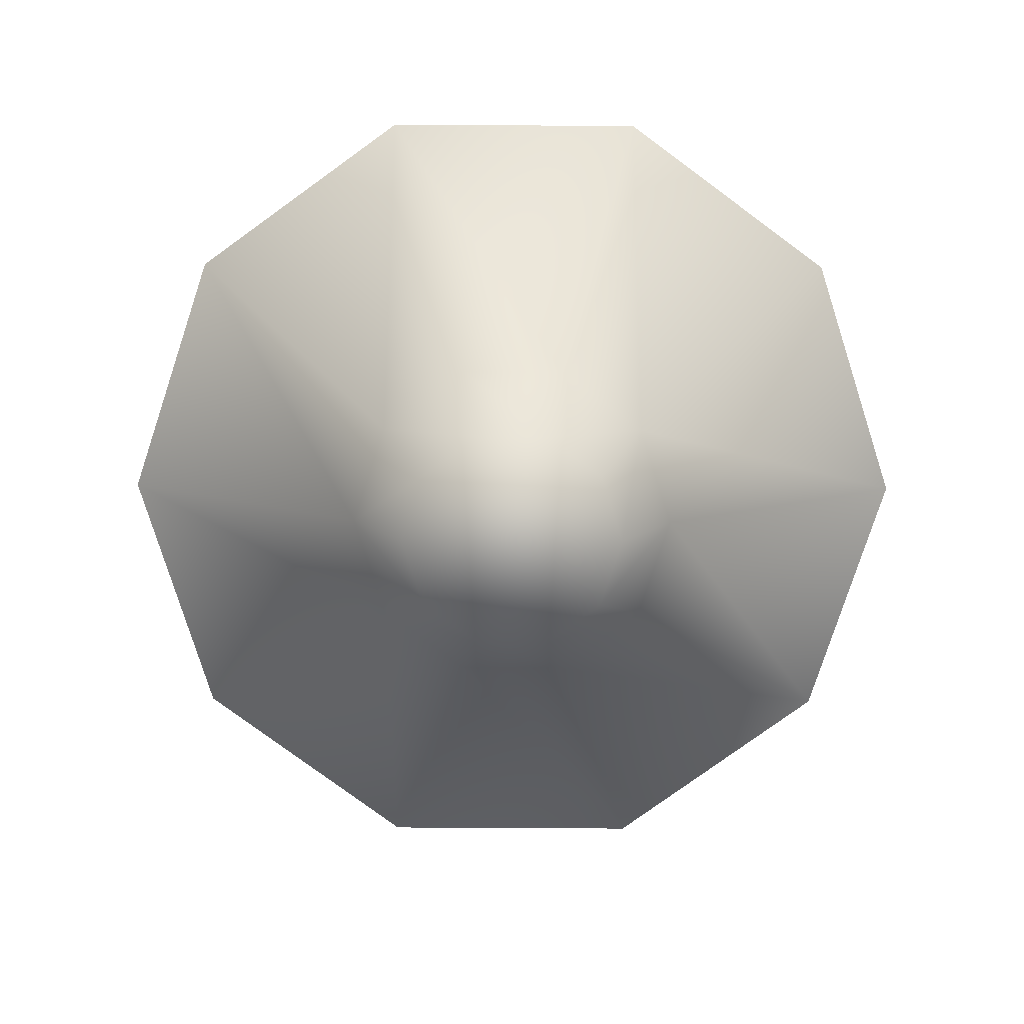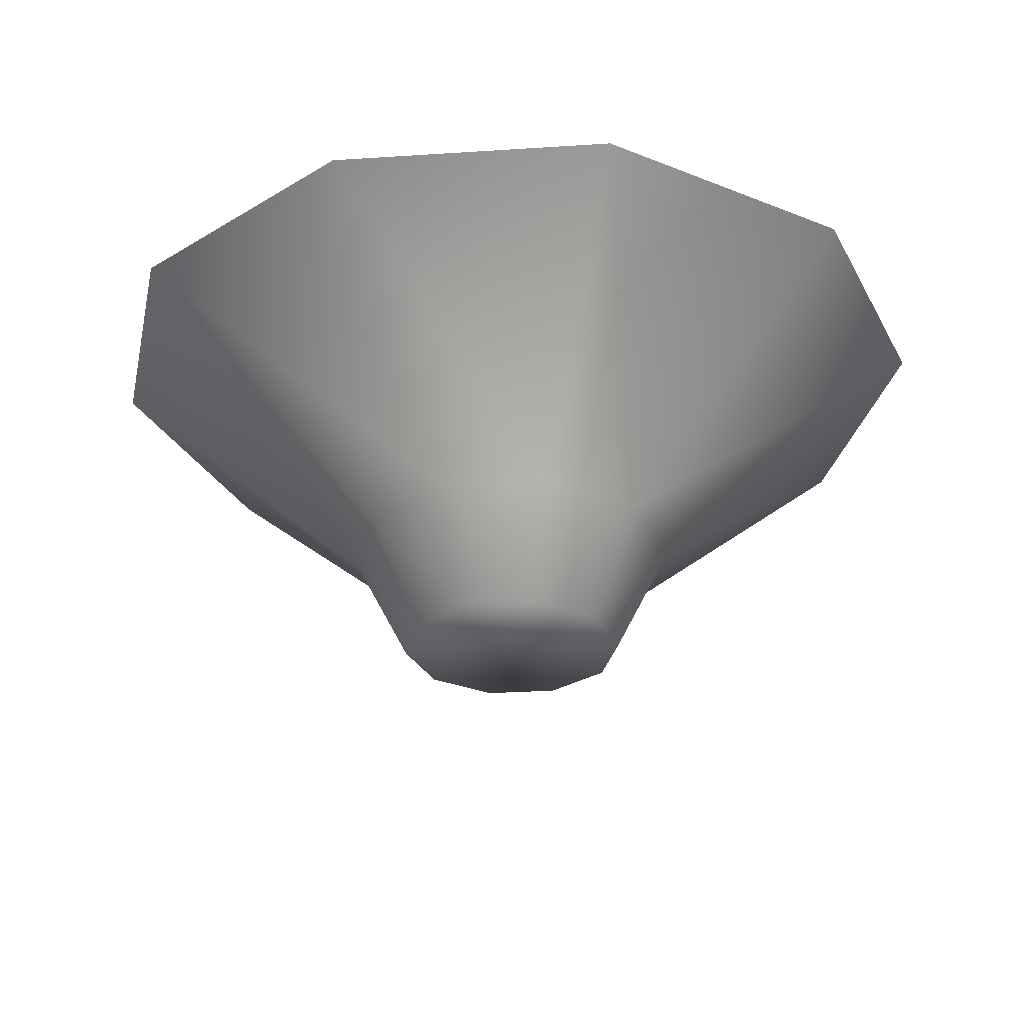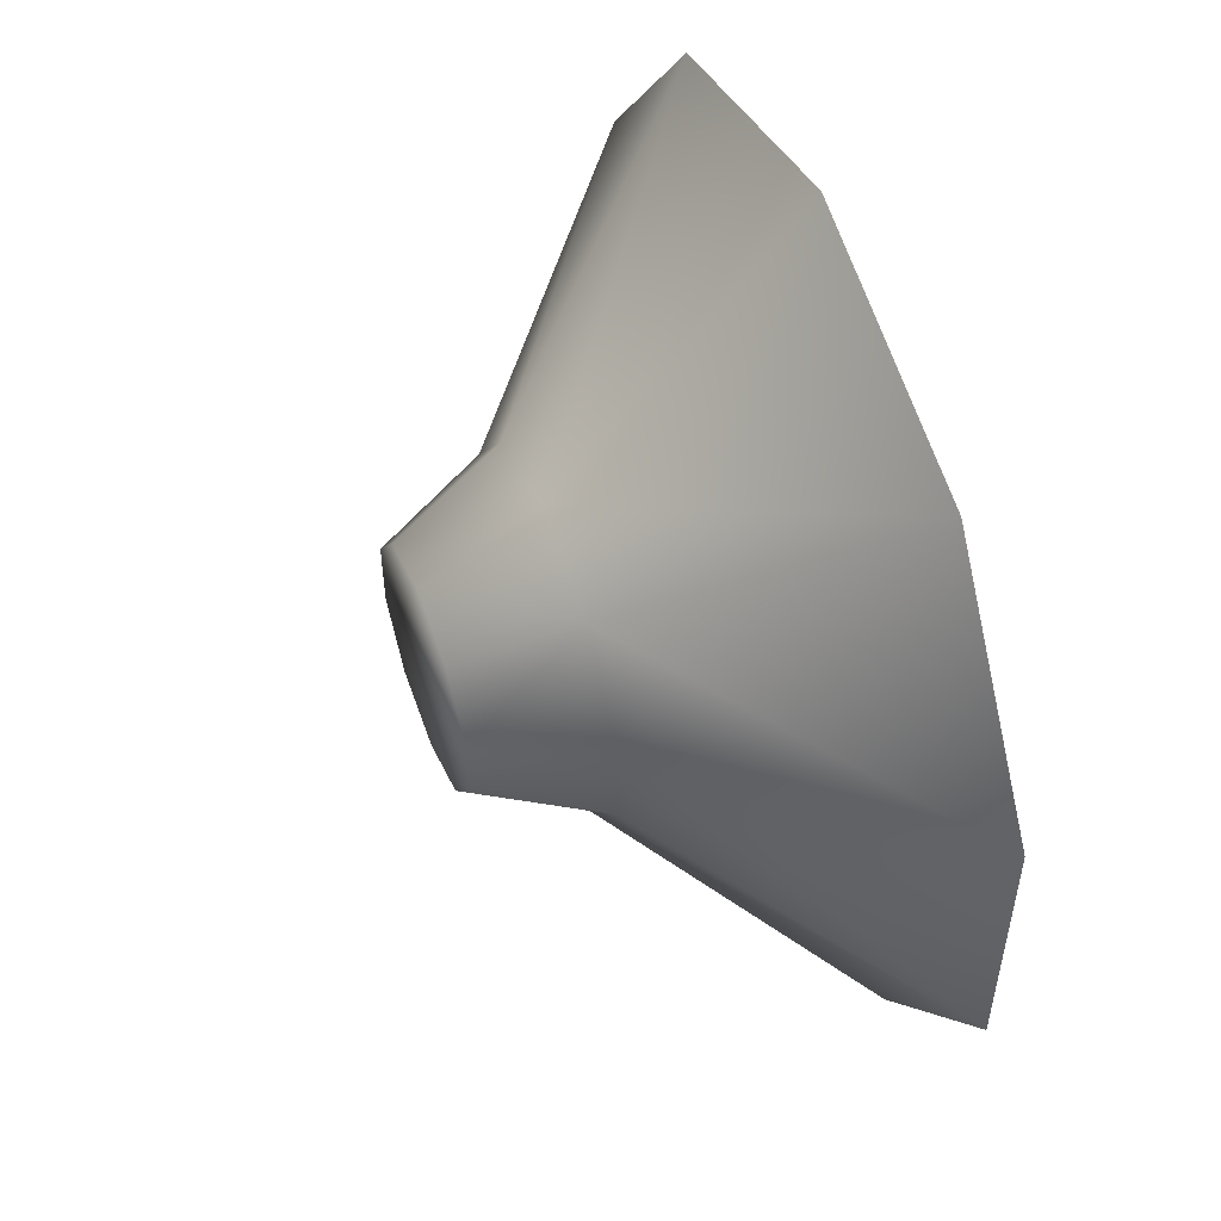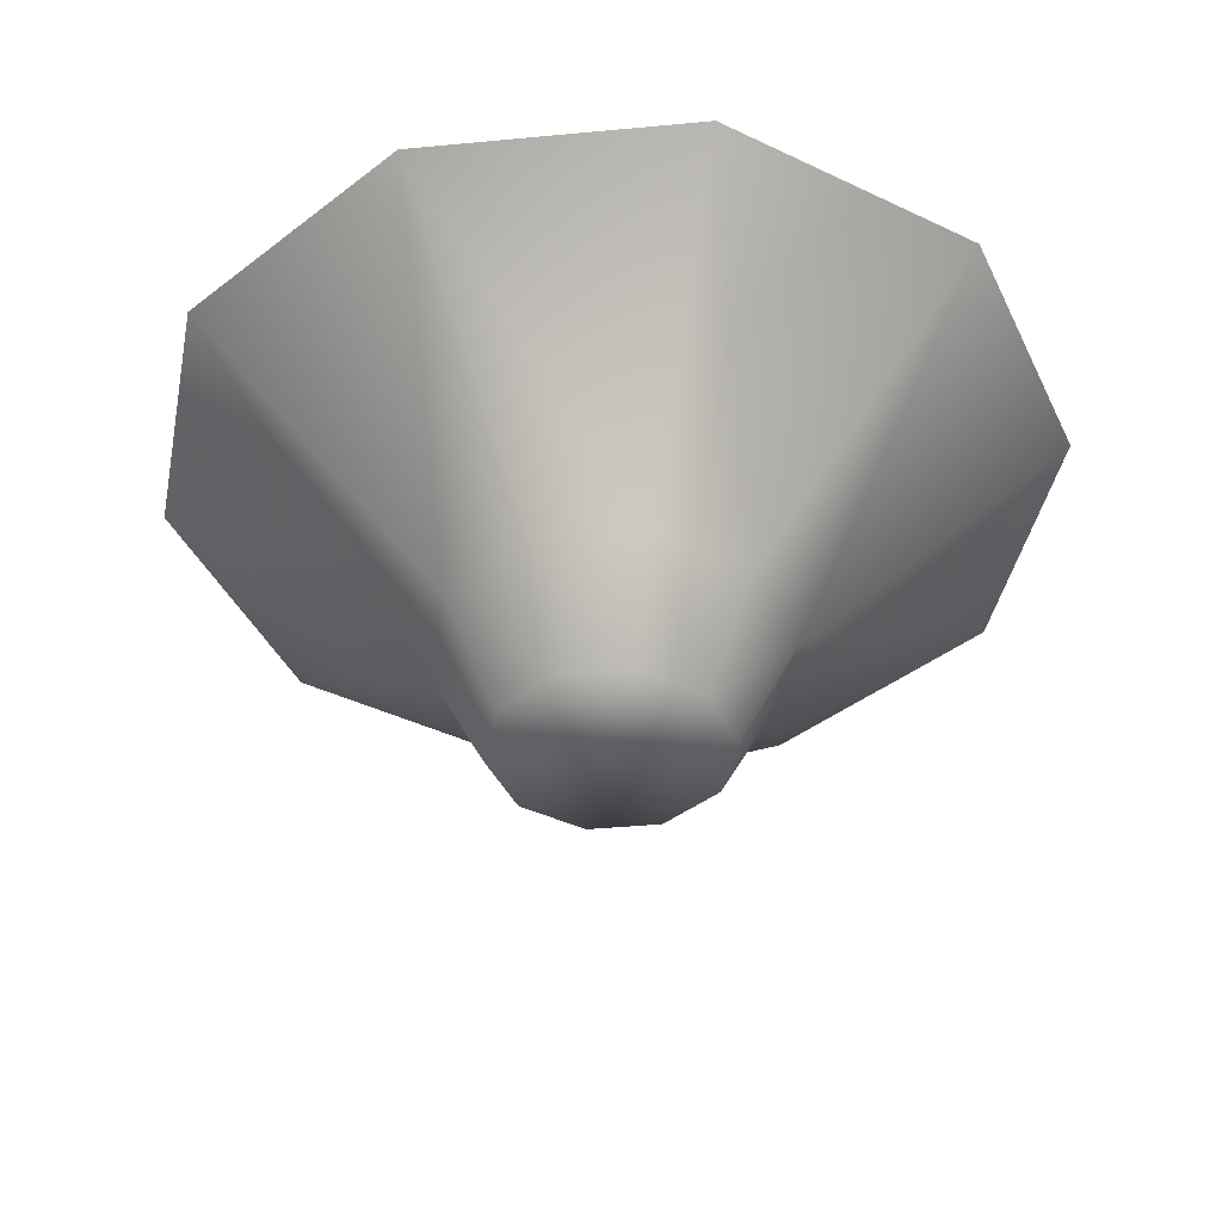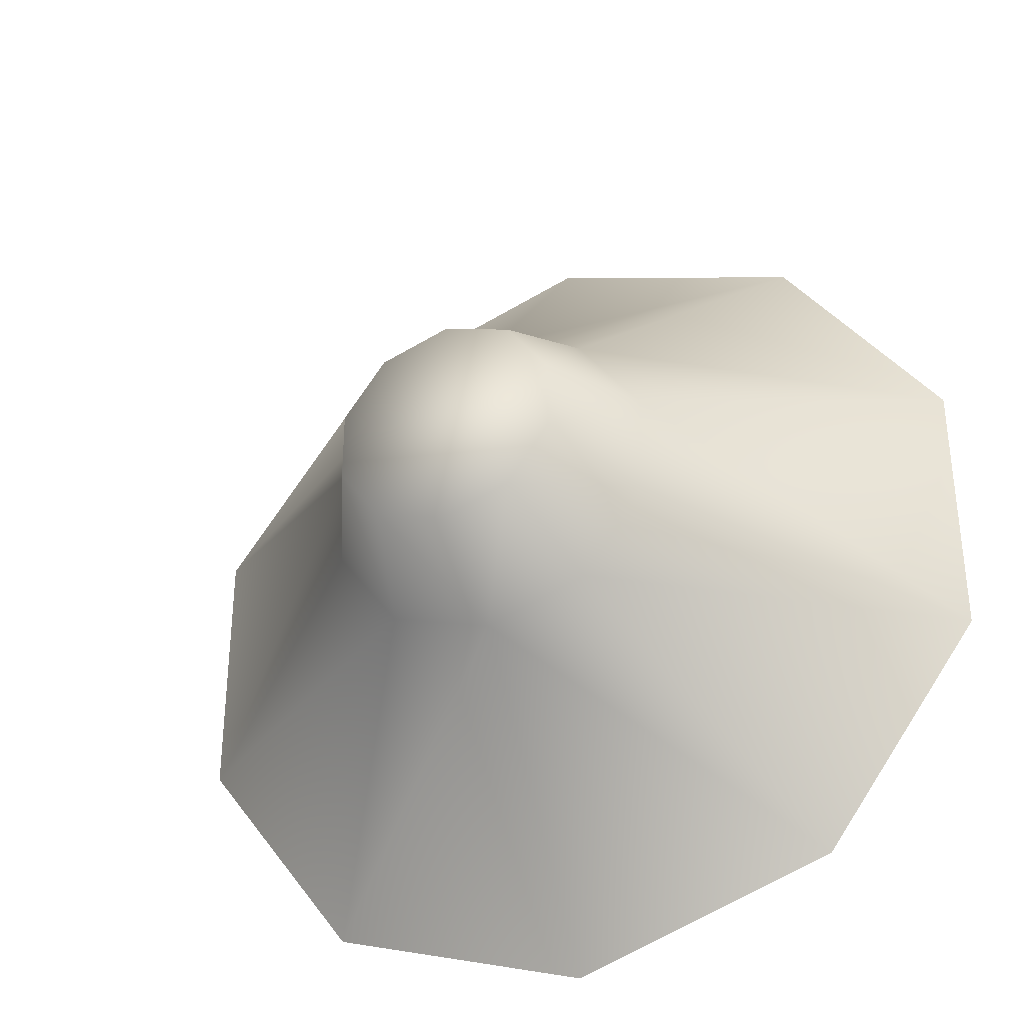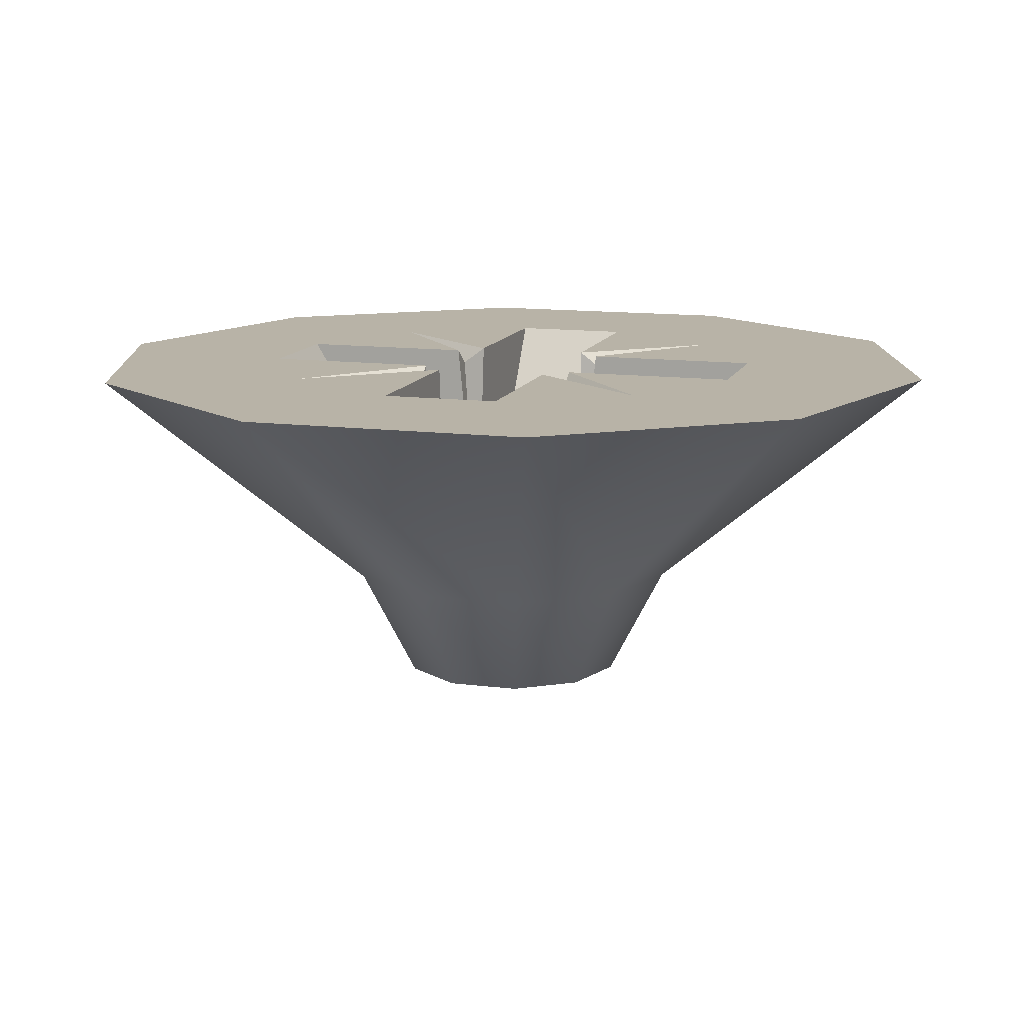
<metadata>
{"format":"obj","ext":"obj","renderer":"f3d","projection":"perspective","resolution":1024,"background":"white","views":[{"elev":-79.8,"azim":-54.3,"up":"+Z"},{"elev":-29.4,"azim":131.5,"up":"+Z"},{"elev":53.6,"azim":-111.4,"up":"+Y"},{"elev":-42.2,"azim":96.4,"up":"+Z"},{"elev":-34.6,"azim":-157.0,"up":"+Y"},{"elev":12.8,"azim":106.5,"up":"+Z"}]}
</metadata>
<code>
o Group108/mesh181/mesh181-geometry#mesh181-geometry
v 0.2146 -0.3454 -0.1845
v 0.2146 -0.3514 -0.1896
v 0.2088 -0.3472 -0.1845
v 0.2204 -0.3472 -0.1845
v 0.2124 -0.3521 -0.1896
v 0.2169 -0.3521 -0.1896
v 0.2053 -0.3522 -0.1845
v 0.2146 -0.3527 -0.192
v 0.2161 -0.3532 -0.192
v 0.224 -0.3522 -0.1845
v 0.211 -0.354 -0.1896
v 0.2131 -0.3532 -0.192
v 0.2134 -0.3497 -0.1845
v 0.2182 -0.354 -0.1896
v 0.2159 -0.3497 -0.1845
v 0.2053 -0.3582 -0.1845
v 0.2122 -0.3544 -0.192
v 0.2106 -0.3512 -0.1845
v 0.217 -0.3544 -0.192
v 0.2186 -0.3512 -0.1845
v 0.224 -0.3582 -0.1845
v 0.211 -0.3564 -0.1896
v 0.2091 -0.3539 -0.1845
v 0.2122 -0.356 -0.192
v 0.2134 -0.3527 -0.1896
v 0.2134 -0.3534 -0.1845
v 0.2129 -0.3539 -0.1845
v 0.2182 -0.3564 -0.1896
v 0.2164 -0.3539 -0.1845
v 0.2159 -0.3534 -0.1845
v 0.2202 -0.3539 -0.1845
v 0.2124 -0.3583 -0.1896
v 0.2091 -0.3565 -0.1845
v 0.2159 -0.3527 -0.1896
v 0.2129 -0.3534 -0.1849
v 0.217 -0.356 -0.192
v 0.2164 -0.3534 -0.1849
v 0.2159 -0.3539 -0.1896
v 0.2202 -0.3565 -0.1845
v 0.2169 -0.3583 -0.1896
v 0.2131 -0.3573 -0.192
v 0.2088 -0.3632 -0.1845
v 0.2124 -0.3539 -0.1896
v 0.2106 -0.3592 -0.1845
v 0.2134 -0.3539 -0.1896
v 0.2171 -0.3539 -0.1896
v 0.2164 -0.3565 -0.1845
v 0.2171 -0.3565 -0.1896
v 0.2204 -0.3632 -0.1845
v 0.2146 -0.359 -0.1896
v 0.2124 -0.3565 -0.1896
v 0.2129 -0.3565 -0.1845
v 0.2161 -0.3573 -0.192
v 0.2186 -0.3592 -0.1845
v 0.2146 -0.3577 -0.192
v 0.2134 -0.3607 -0.1845
v 0.2146 -0.365 -0.1845
v 0.2129 -0.357 -0.1849
v 0.2134 -0.3565 -0.1896
v 0.2164 -0.357 -0.1849
v 0.2159 -0.3565 -0.1896
v 0.2159 -0.3607 -0.1845
v 0.2134 -0.357 -0.1845
v 0.2159 -0.357 -0.1845
v 0.2134 -0.3577 -0.1896
v 0.2159 -0.3577 -0.1896
f 1 2 3
f 1 4 2
f 5 3 2
f 1 3 4
f 6 2 4
f 3 5 7
f 2 8 5
f 7 4 3
f 6 9 2
f 4 10 6
f 11 7 5
f 8 2 9
f 12 5 8
f 13 4 7
f 6 14 9
f 4 15 10
f 14 6 10
f 7 11 16
f 11 5 17
f 8 9 12
f 12 17 5
f 15 4 13
f 18 13 7
f 19 9 14
f 20 10 15
f 10 21 14
f 22 16 11
f 16 23 7
f 17 24 11
f 17 12 9
f 13 25 15
f 13 18 26
f 27 18 7
f 19 17 9
f 14 28 19
f 29 10 20
f 20 15 30
f 10 31 21
f 28 14 21
f 22 32 16
f 22 11 24
f 33 23 16
f 23 27 7
f 24 17 19
f 13 26 25
f 34 15 25
f 26 18 35
f 35 18 27
f 36 19 28
f 31 10 29
f 20 37 29
f 30 15 38
f 37 20 30
f 39 21 31
f 28 21 40
f 32 22 41
f 42 16 32
f 24 41 22
f 23 33 43
f 16 44 33
f 23 43 27
f 36 24 19
f 45 25 26
f 34 38 15
f 34 25 38
f 45 26 35
f 45 35 27
f 28 40 36
f 31 29 46
f 37 38 29
f 38 37 30
f 47 21 39
f 39 31 48
f 49 40 21
f 32 41 50
f 42 44 16
f 32 50 42
f 41 24 36
f 51 43 33
f 52 33 44
f 45 27 43
f 45 38 25
f 53 36 40
f 38 46 29
f 46 48 31
f 54 21 47
f 39 48 47
f 40 49 50
f 49 21 54
f 55 50 41
f 56 44 42
f 57 42 50
f 53 41 36
f 51 46 43
f 33 52 51
f 58 52 44
f 43 46 45
f 46 38 45
f 40 50 53
f 46 59 48
f 47 60 54
f 61 47 48
f 57 50 49
f 62 49 54
f 55 53 50
f 55 41 53
f 63 44 56
f 42 49 56
f 57 49 42
f 59 46 51
f 59 51 52
f 58 59 52
f 63 58 44
f 61 48 59
f 61 60 47
f 60 64 54
f 56 49 62
f 54 64 62
f 63 56 59
f 63 59 58
f 65 61 59
f 60 61 64
f 56 62 65
f 62 64 66
f 65 59 56
f 66 61 65
f 61 66 64
f 66 65 62
f 3 2 1
f 2 4 1
f 2 3 5
f 4 3 1
f 4 2 6
f 7 5 3
f 5 8 2
f 3 4 7
f 2 9 6
f 6 10 4
f 5 7 11
f 9 2 8
f 8 5 12
f 7 4 13
f 9 14 6
f 10 15 4
f 10 6 14
f 16 11 7
f 17 5 11
f 12 9 8
f 5 17 12
f 13 4 15
f 7 13 18
f 14 9 19
f 15 10 20
f 14 21 10
f 11 16 22
f 7 23 16
f 11 24 17
f 9 12 17
f 15 25 13
f 26 18 13
f 7 18 27
f 9 17 19
f 19 28 14
f 20 10 29
f 30 15 20
f 21 31 10
f 21 14 28
f 16 32 22
f 24 11 22
f 16 23 33
f 7 27 23
f 19 17 24
f 25 26 13
f 25 15 34
f 35 18 26
f 27 18 35
f 28 19 36
f 29 10 31
f 29 37 20
f 38 15 30
f 30 20 37
f 31 21 39
f 40 21 28
f 41 22 32
f 32 16 42
f 22 41 24
f 43 33 23
f 33 44 16
f 27 43 23
f 19 24 36
f 26 25 45
f 15 38 34
f 38 25 34
f 35 26 45
f 27 35 45
f 36 40 28
f 46 29 31
f 29 38 37
f 30 37 38
f 39 21 47
f 48 31 39
f 21 40 49
f 50 41 32
f 16 44 42
f 42 50 32
f 36 24 41
f 33 43 51
f 44 33 52
f 43 27 45
f 25 38 45
f 40 36 53
f 29 46 38
f 31 48 46
f 47 21 54
f 47 48 39
f 50 49 40
f 54 21 49
f 41 50 55
f 42 44 56
f 50 42 57
f 36 41 53
f 43 46 51
f 51 52 33
f 44 52 58
f 45 46 43
f 45 38 46
f 53 50 40
f 48 59 46
f 54 60 47
f 48 47 61
f 49 50 57
f 54 49 62
f 50 53 55
f 53 41 55
f 56 44 63
f 56 49 42
f 42 49 57
f 51 46 59
f 52 51 59
f 52 59 58
f 44 58 63
f 59 48 61
f 47 60 61
f 54 64 60
f 62 49 56
f 62 64 54
f 59 56 63
f 58 59 63
f 59 61 65
f 64 61 60
f 65 62 56
f 66 64 62
f 56 59 65
f 65 61 66
f 64 66 61
f 62 65 66

</code>
